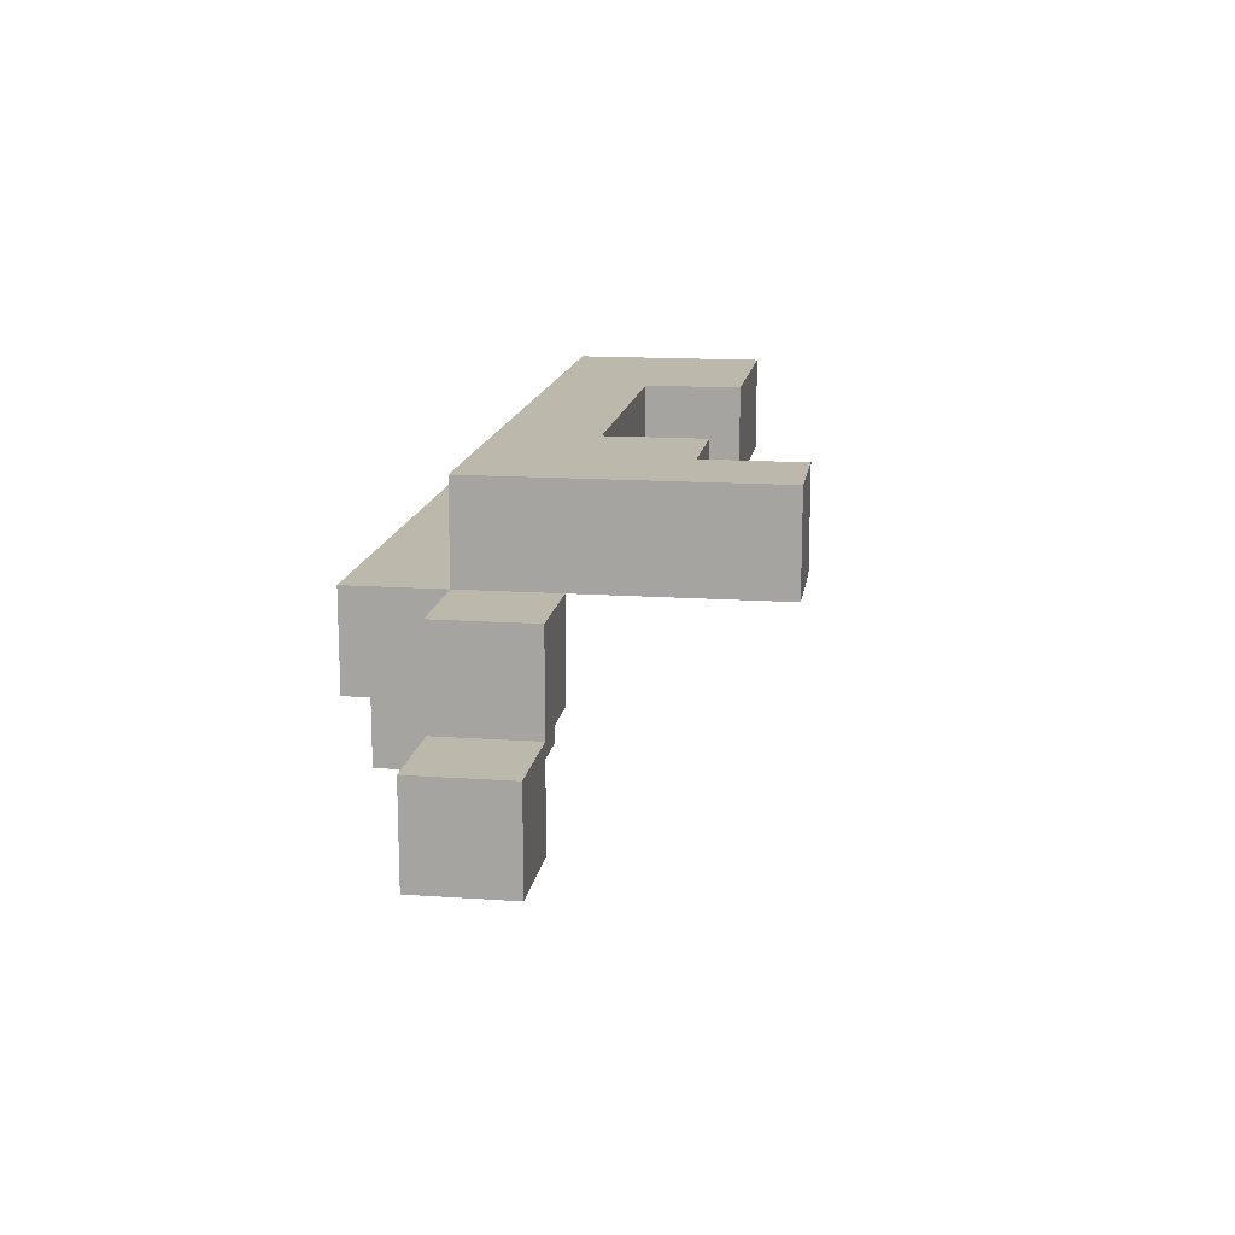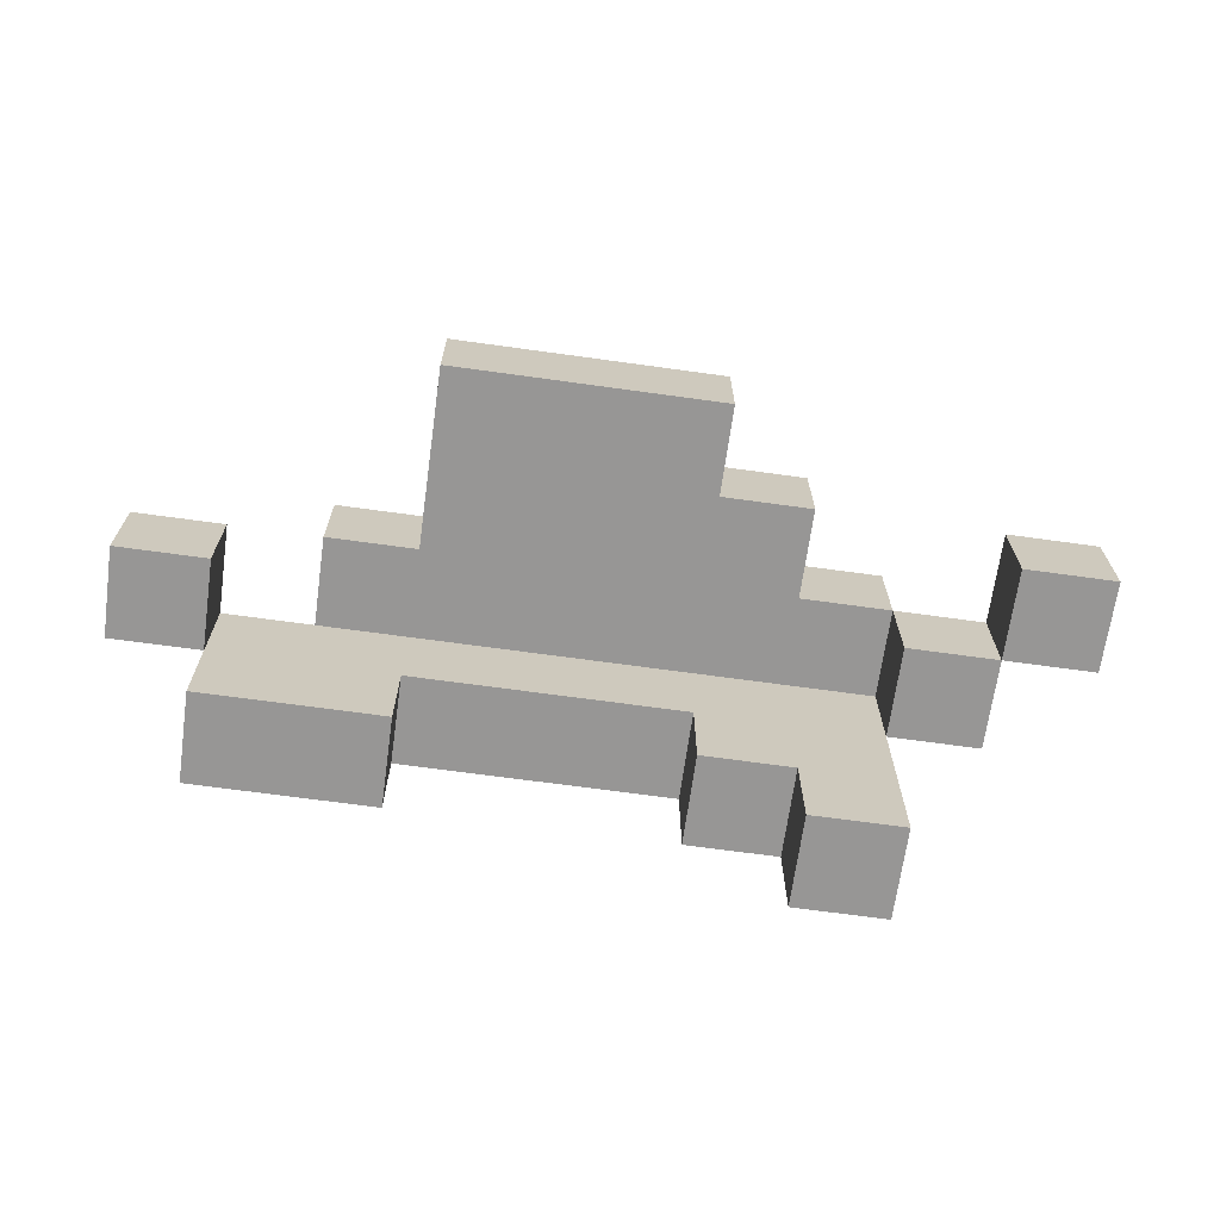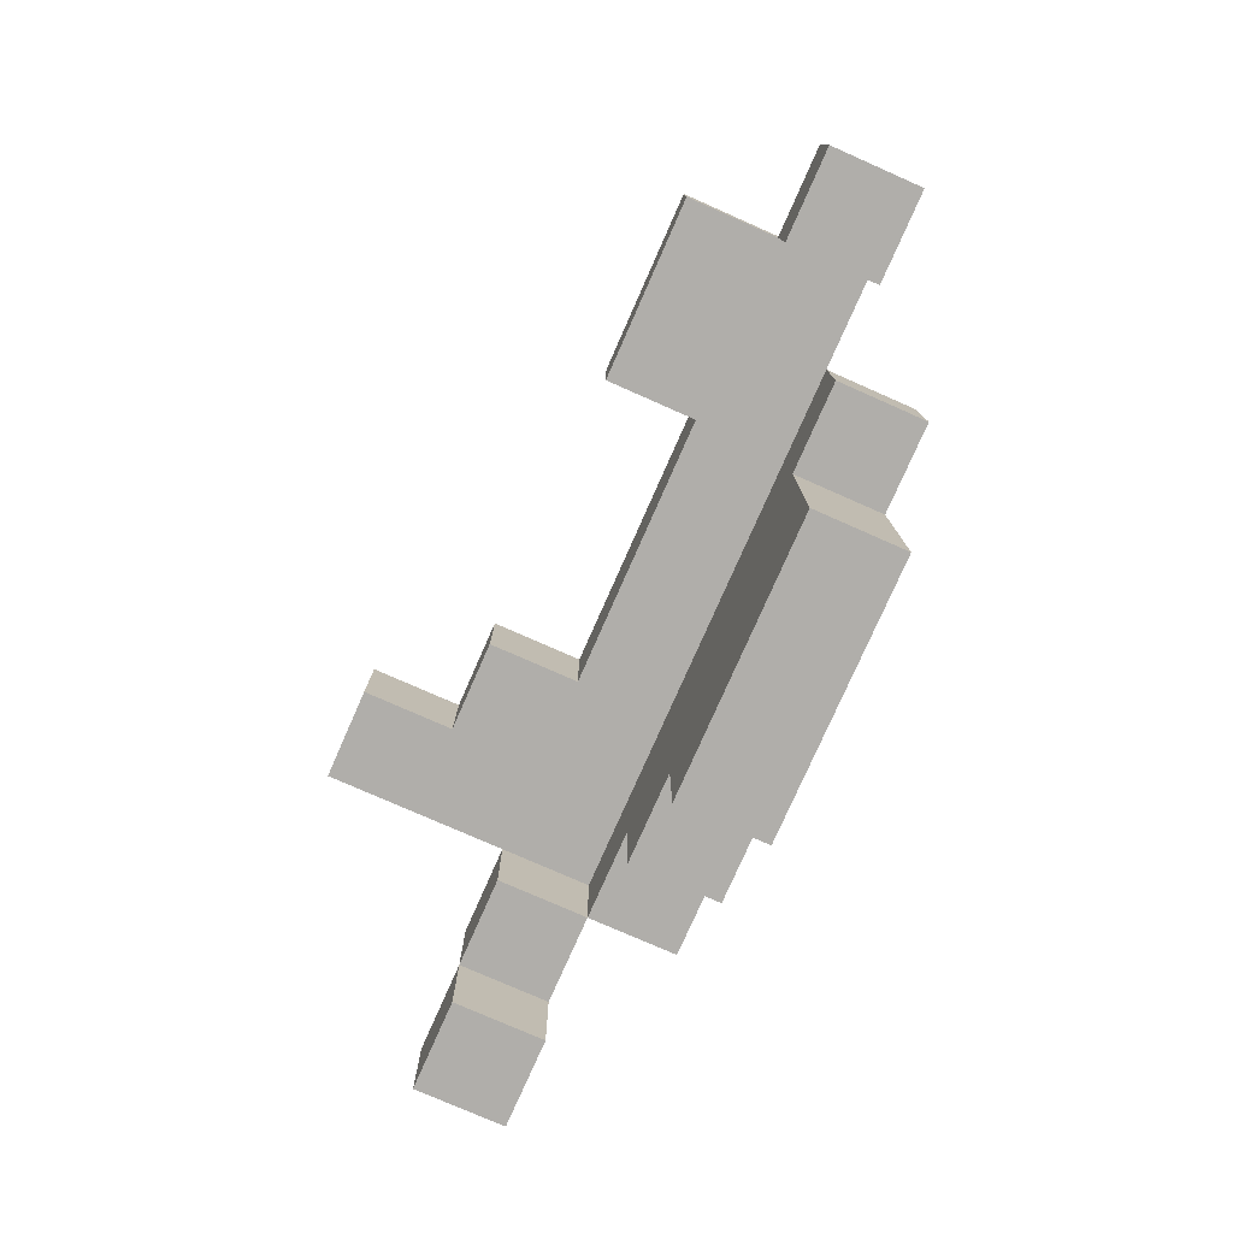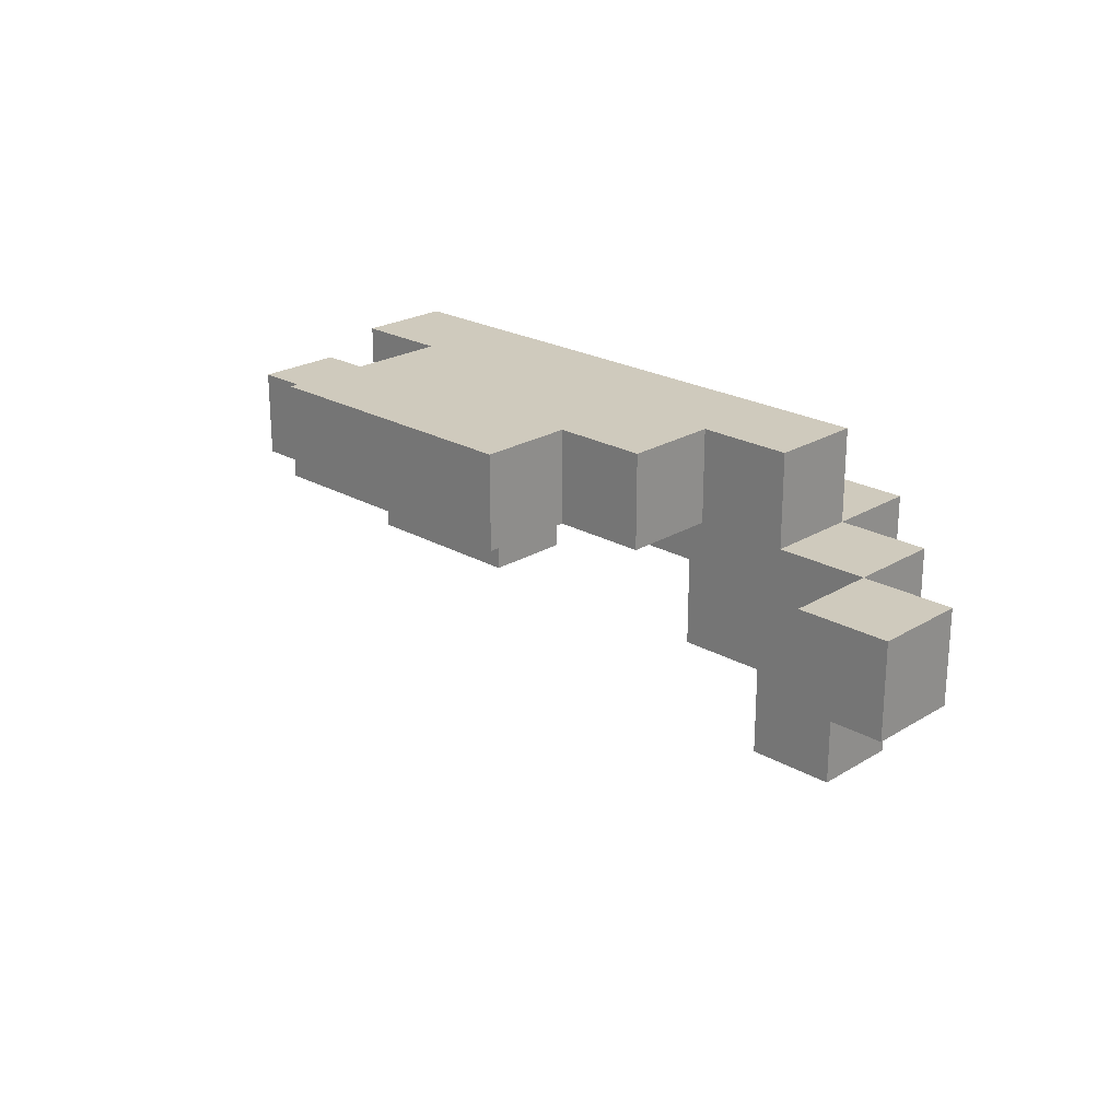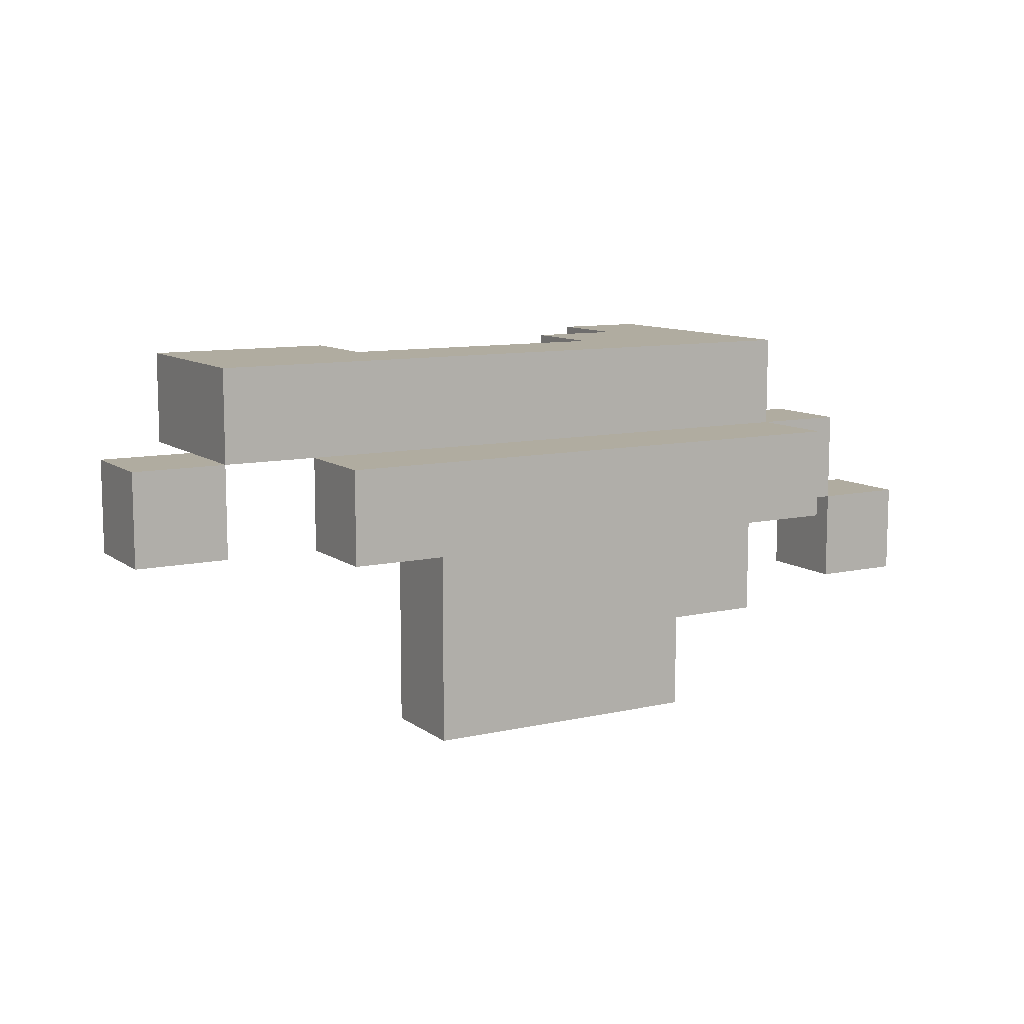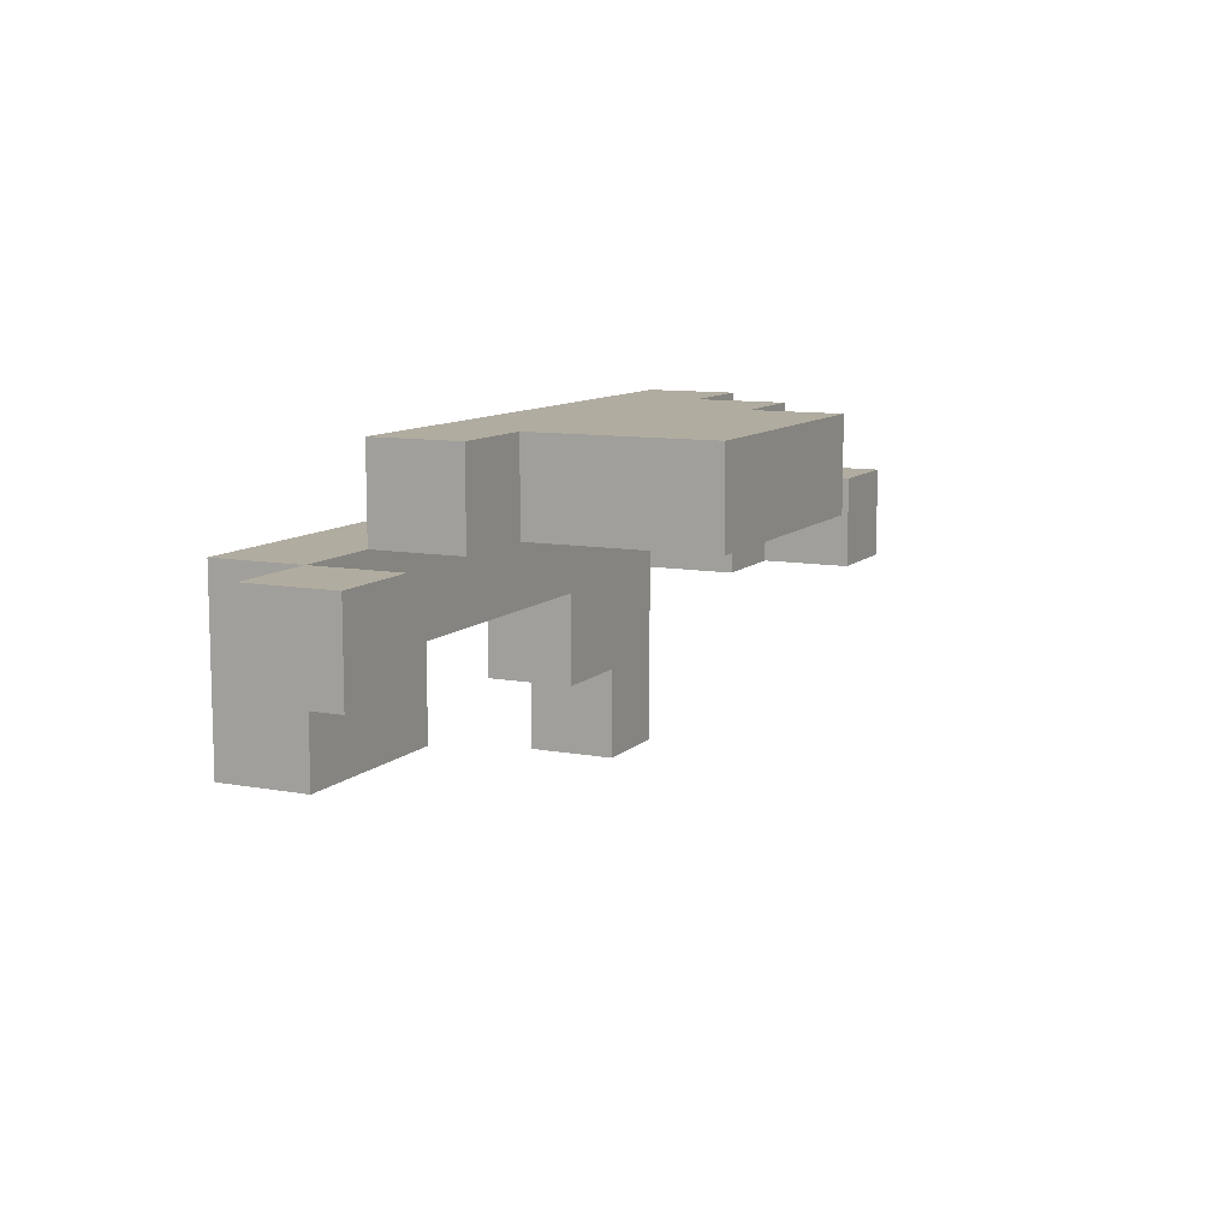
<metadata>
{"format":"obj","ext":"obj","renderer":"f3d","projection":"perspective","resolution":1024,"background":"white","views":[{"elev":14.9,"azim":-81.5,"up":"+Z"},{"elev":-67.9,"azim":172.1,"up":"+Y"},{"elev":-77.7,"azim":66.2,"up":"+Z"},{"elev":23.0,"azim":-135.9,"up":"+Y"},{"elev":10.0,"azim":149.9,"up":"+Z"},{"elev":10.1,"azim":115.5,"up":"+Y"}]}
</metadata>
<code>
o
v -0.1 2 -1.1
v -0.1 2 -1.2
v -0.1 2.1 -1.1
v -0.1 2.1 -1.2
v 7.451e-08 2 -1
v 7.451e-08 2 -1.1
v 7.451e-08 2.1 -1
v 7.451e-08 2.1 -1.1
v 0.1 1.8 -0.9
v 0.1 1.8 -1
v 0.1 1.9 -0.9
v 0.1 1.9 -1
v 0.1 2 -0.9
v 0.1 2 -1
v 0.1 2.1 -0.9
v 0.1 2.1 -1
v 0.1 2.1 -1.1
v 0.1 2.2 -1
v 0.1 2.2 -1.1
v 0.2 2.1 -1.1
v 0.2 2.1 -1.2
v 0.2 2.2 -1.1
v 0.2 2.2 -1.2
v 0.3 2.1 -1.2
v 0.3 2.1 -1.3
v 0.3 2.2 -1.2
v 0.3 2.2 -1.3
v 0.6 1.9 -0.9
v 0.6 1.9 -1
v 0.6 2 -0.9
v 0.6 2 -1
v 0.8 2 -1
v 0.8 2 -1.1
v 0.8 2.1 -1
v 0.8 2.1 -1.1
v 7.451e-08 2 -1.1
v 7.451e-08 2 -1.2
v 7.451e-08 2.1 -1.1
v 7.451e-08 2.1 -1.2
v 0.1 2 -1
v 0.1 2 -1.1
v 0.1 2.1 -1
v 0.1 2.1 -1.1
v 0.2 1.8 -0.9
v 0.2 1.8 -1
v 0.2 1.9 -0.9
v 0.2 1.9 -1
v 0.3 1.9 -0.9
v 0.3 1.9 -1
v 0.3 2 -0.9
v 0.3 2 -1
v 0.6 2.1 -1.1
v 0.6 2.1 -1.2
v 0.6 2.1 -1.3
v 0.6 2.2 -1.1
v 0.6 2.2 -1.2
v 0.6 2.2 -1.3
v 0.7 2.1 -1
v 0.7 2.1 -1.1
v 0.7 2.2 -1
v 0.7 2.2 -1.1
v 0.8 1.9 -0.9
v 0.8 1.9 -1
v 0.8 2 -0.9
v 0.8 2 -1
v 0.8 2.1 -0.9
v 0.8 2.1 -1
v 0.9 2 -1
v 0.9 2 -1.1
v 0.9 2.1 -1
v 0.9 2.1 -1.1
v 0.1 1.8 -0.9
v 0.1 1.9 -0.9
v 0.1 2 -0.9
v 0.1 2.1 -0.9
v 0.2 1.8 -0.9
v 0.2 1.9 -0.9
v 0.3 1.9 -0.9
v 0.3 2 -0.9
v 0.3 2.1 -0.9
v 0.6 1.9 -0.9
v 0.6 2 -0.9
v 0.7 1.9 -0.9
v 0.7 2 -0.9
v 0.7 2.1 -0.9
v 0.8 1.9 -0.9
v 0.8 2 -0.9
v 0.8 2.1 -0.9
v 7.451e-08 2 -1
v 7.451e-08 2.1 -1
v 0.1 2 -1
v 0.1 2.1 -1
v 0.1 2.2 -1
v 0.3 2.1 -1
v 0.7 2.1 -1
v 0.7 2.2 -1
v 0.8 2 -1
v 0.8 2.1 -1
v 0.9 2 -1
v 0.9 2.1 -1
v -0.1 2 -1.1
v -0.1 2.1 -1.1
v 7.451e-08 2 -1.1
v 7.451e-08 2.1 -1.1
v 0.1 1.8 -1
v 0.1 1.9 -1
v 0.1 2 -1
v 0.1 2.1 -1
v 0.2 1.8 -1
v 0.2 1.9 -1
v 0.3 1.9 -1
v 0.3 2 -1
v 0.3 2.1 -1
v 0.6 1.9 -1
v 0.6 2 -1
v 0.7 1.9 -1
v 0.7 2 -1
v 0.7 2.1 -1
v 0.8 1.9 -1
v 0.8 2 -1
v 0.8 2.1 -1
v 7.451e-08 2 -1.1
v 7.451e-08 2.1 -1.1
v 0.1 2 -1.1
v 0.1 2.1 -1.1
v 0.1 2.2 -1.1
v 0.2 2.1 -1.1
v 0.2 2.2 -1.1
v 0.6 2.1 -1.1
v 0.6 2.2 -1.1
v 0.7 2.1 -1.1
v 0.7 2.2 -1.1
v 0.8 2 -1.1
v 0.8 2.1 -1.1
v 0.9 2 -1.1
v 0.9 2.1 -1.1
v -0.1 2 -1.2
v -0.1 2.1 -1.2
v 7.451e-08 2 -1.2
v 7.451e-08 2.1 -1.2
v 0.2 2.1 -1.2
v 0.2 2.2 -1.2
v 0.3 2.1 -1.2
v 0.3 2.2 -1.2
v 0.3 2.1 -1.3
v 0.3 2.2 -1.3
v 0.6 2.1 -1.3
v 0.6 2.2 -1.3
v 0.1 1.8 -0.9
v 0.2 1.8 -0.9
v 0.1 1.8 -1
v 0.2 1.8 -1
v 0.2 1.9 -0.9
v 0.3 1.9 -0.9
v 0.6 1.9 -0.9
v 0.7 1.9 -0.9
v 0.8 1.9 -0.9
v 0.2 1.9 -1
v 0.3 1.9 -1
v 0.6 1.9 -1
v 0.7 1.9 -1
v 0.8 1.9 -1
v 0.3 2 -0.9
v 0.6 2 -0.9
v 7.451e-08 2 -1
v 0.1 2 -1
v 0.3 2 -1
v 0.6 2 -1
v 0.8 2 -1
v 0.9 2 -1
v -0.1 2 -1.1
v 7.451e-08 2 -1.1
v 0.1 2 -1.1
v 0.8 2 -1.1
v 0.9 2 -1.1
v -0.1 2 -1.2
v 7.451e-08 2 -1.2
v 0.1 2.1 -1
v 0.3 2.1 -1
v 0.7 2.1 -1
v 0.1 2.1 -1.1
v 0.2 2.1 -1.1
v 0.6 2.1 -1.1
v 0.7 2.1 -1.1
v 0.2 2.1 -1.2
v 0.3 2.1 -1.2
v 0.6 2.1 -1.2
v 0.3 2.1 -1.3
v 0.6 2.1 -1.3
v 0.1 2.1 -0.9
v 0.3 2.1 -0.9
v 0.7 2.1 -0.9
v 0.8 2.1 -0.9
v 7.451e-08 2.1 -1
v 0.1 2.1 -1
v 0.3 2.1 -1
v 0.7 2.1 -1
v 0.8 2.1 -1
v 0.9 2.1 -1
v -0.1 2.1 -1.1
v 7.451e-08 2.1 -1.1
v 0.1 2.1 -1.1
v 0.8 2.1 -1.1
v 0.9 2.1 -1.1
v -0.1 2.1 -1.2
v 7.451e-08 2.1 -1.2
v 0.1 2.2 -1
v 0.7 2.2 -1
v 0.1 2.2 -1.1
v 0.2 2.2 -1.1
v 0.6 2.2 -1.1
v 0.7 2.2 -1.1
v 0.2 2.2 -1.2
v 0.3 2.2 -1.2
v 0.6 2.2 -1.2
v 0.3 2.2 -1.3
v 0.6 2.2 -1.3
f 3 2 1
f 4 2 3
f 7 6 5
f 8 6 7
f 11 10 9
f 12 10 11
f 13 12 11
f 14 12 13
f 15 14 13
f 16 14 15
f 18 17 16
f 19 17 18
f 22 21 20
f 23 21 22
f 26 25 24
f 27 25 26
f 30 29 28
f 31 29 30
f 34 33 32
f 35 33 34
f 36 37 38
f 38 37 39
f 40 41 42
f 42 41 43
f 44 45 46
f 46 45 47
f 48 49 50
f 50 49 51
f 52 53 55
f 53 54 56
f 55 53 56
f 56 54 57
f 58 59 60
f 60 59 61
f 62 63 64
f 64 63 65
f 64 65 66
f 66 65 67
f 68 69 70
f 70 69 71
f 76 73 72
f 77 74 73
f 77 73 76
f 78 74 77
f 79 75 74
f 79 74 78
f 80 75 79
f 82 80 79
f 83 82 81
f 84 80 82
f 84 82 83
f 85 80 84
f 86 84 83
f 87 85 84
f 87 84 86
f 88 85 87
f 91 90 89
f 92 90 91
f 94 93 92
f 95 93 94
f 96 93 95
f 99 98 97
f 100 98 99
f 103 102 101
f 104 102 103
f 105 106 109
f 106 107 110
f 109 106 110
f 110 107 111
f 107 108 112
f 111 107 112
f 112 108 113
f 112 113 115
f 114 115 116
f 115 113 117
f 116 115 117
f 117 113 118
f 116 117 119
f 117 118 120
f 119 117 120
f 120 118 121
f 122 123 124
f 124 123 125
f 125 126 127
f 127 126 128
f 129 130 131
f 131 130 132
f 133 134 135
f 135 134 136
f 137 138 139
f 139 138 140
f 141 142 143
f 143 142 144
f 145 146 147
f 147 146 148
f 151 150 149
f 152 150 151
f 158 154 153
f 159 154 158
f 160 156 155
f 161 157 156
f 161 156 160
f 162 157 161
f 167 164 163
f 168 164 167
f 172 166 165
f 173 166 172
f 174 170 169
f 175 170 174
f 176 172 171
f 177 172 176
f 181 179 178
f 181 180 179
f 182 180 181
f 183 180 182
f 184 180 183
f 185 183 182
f 186 183 185
f 187 183 186
f 188 187 186
f 189 187 188
f 190 191 195
f 191 192 196
f 195 191 196
f 192 193 197
f 196 192 197
f 197 193 198
f 194 195 201
f 201 195 202
f 198 199 203
f 203 199 204
f 200 201 205
f 205 201 206
f 207 208 209
f 209 208 210
f 210 208 211
f 211 208 212
f 210 211 213
f 213 211 214
f 214 211 215
f 214 215 216
f 216 215 217

</code>
